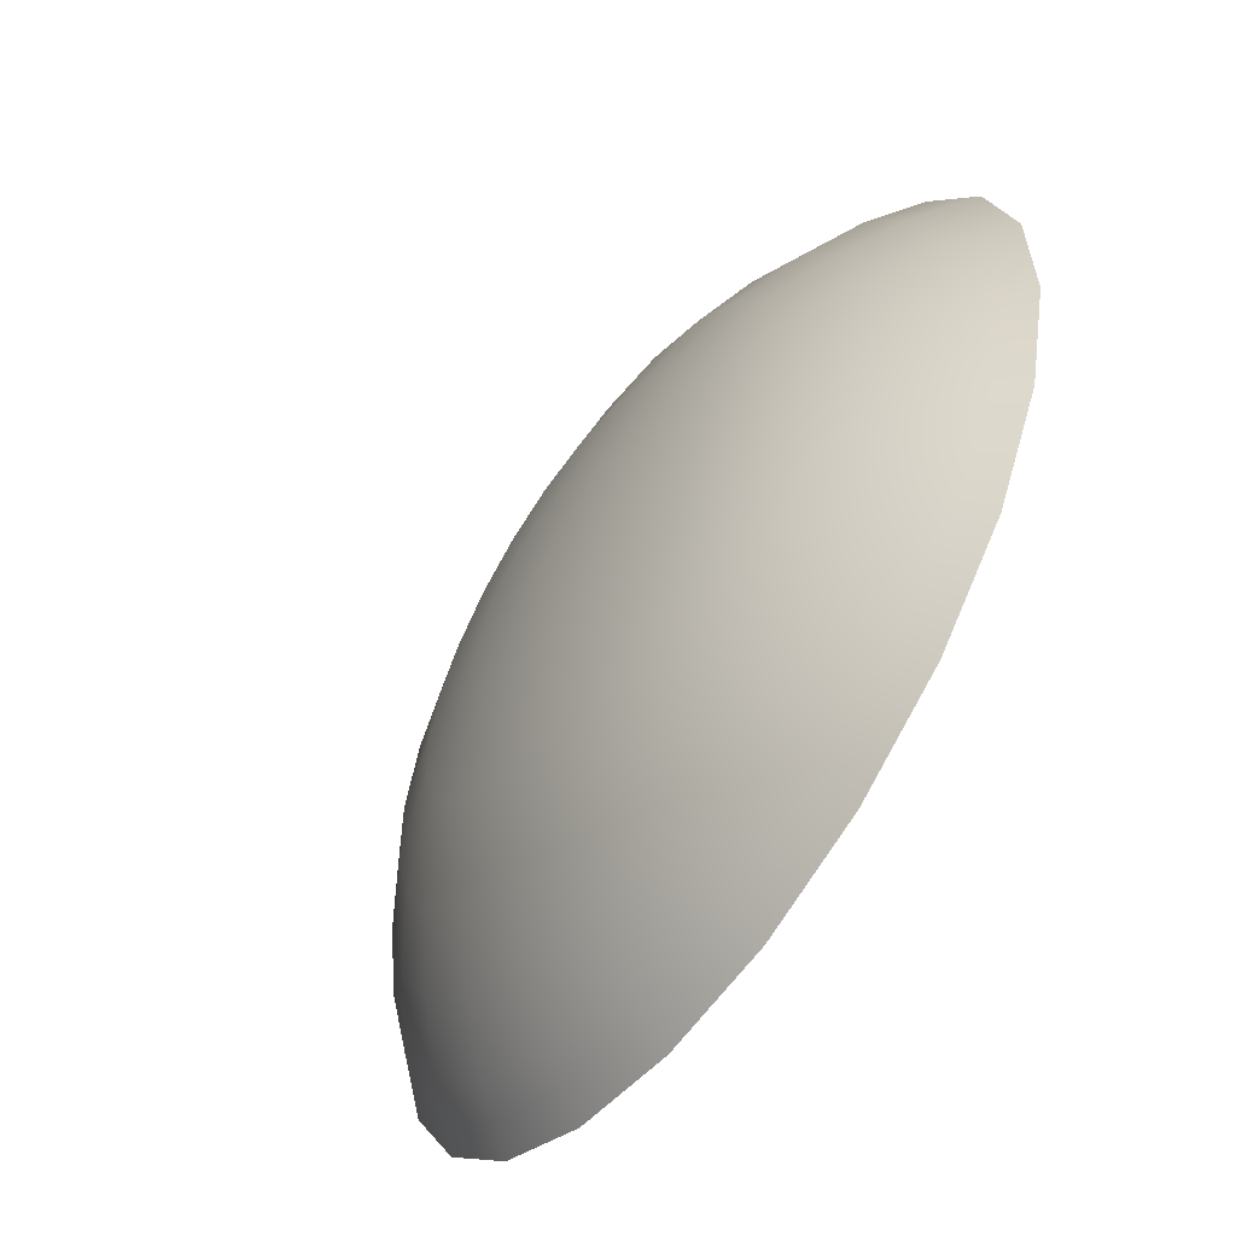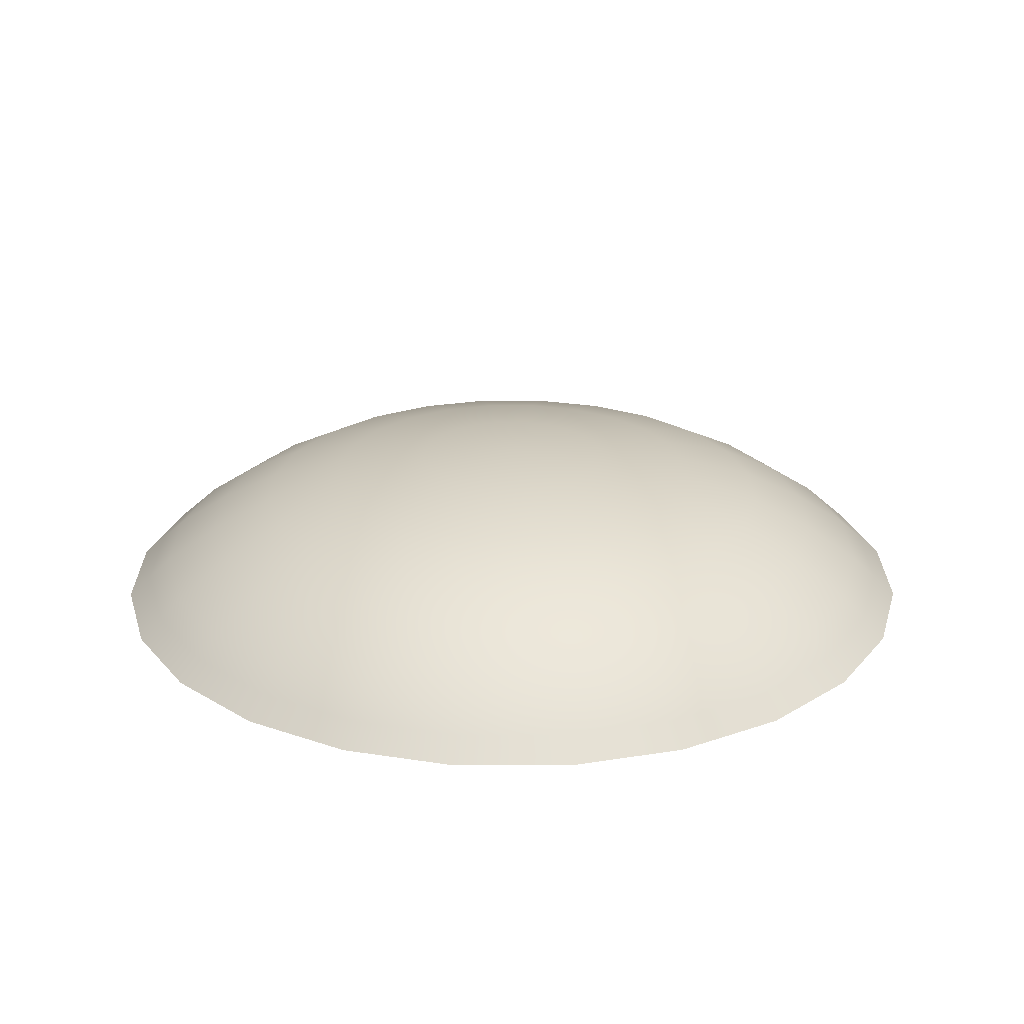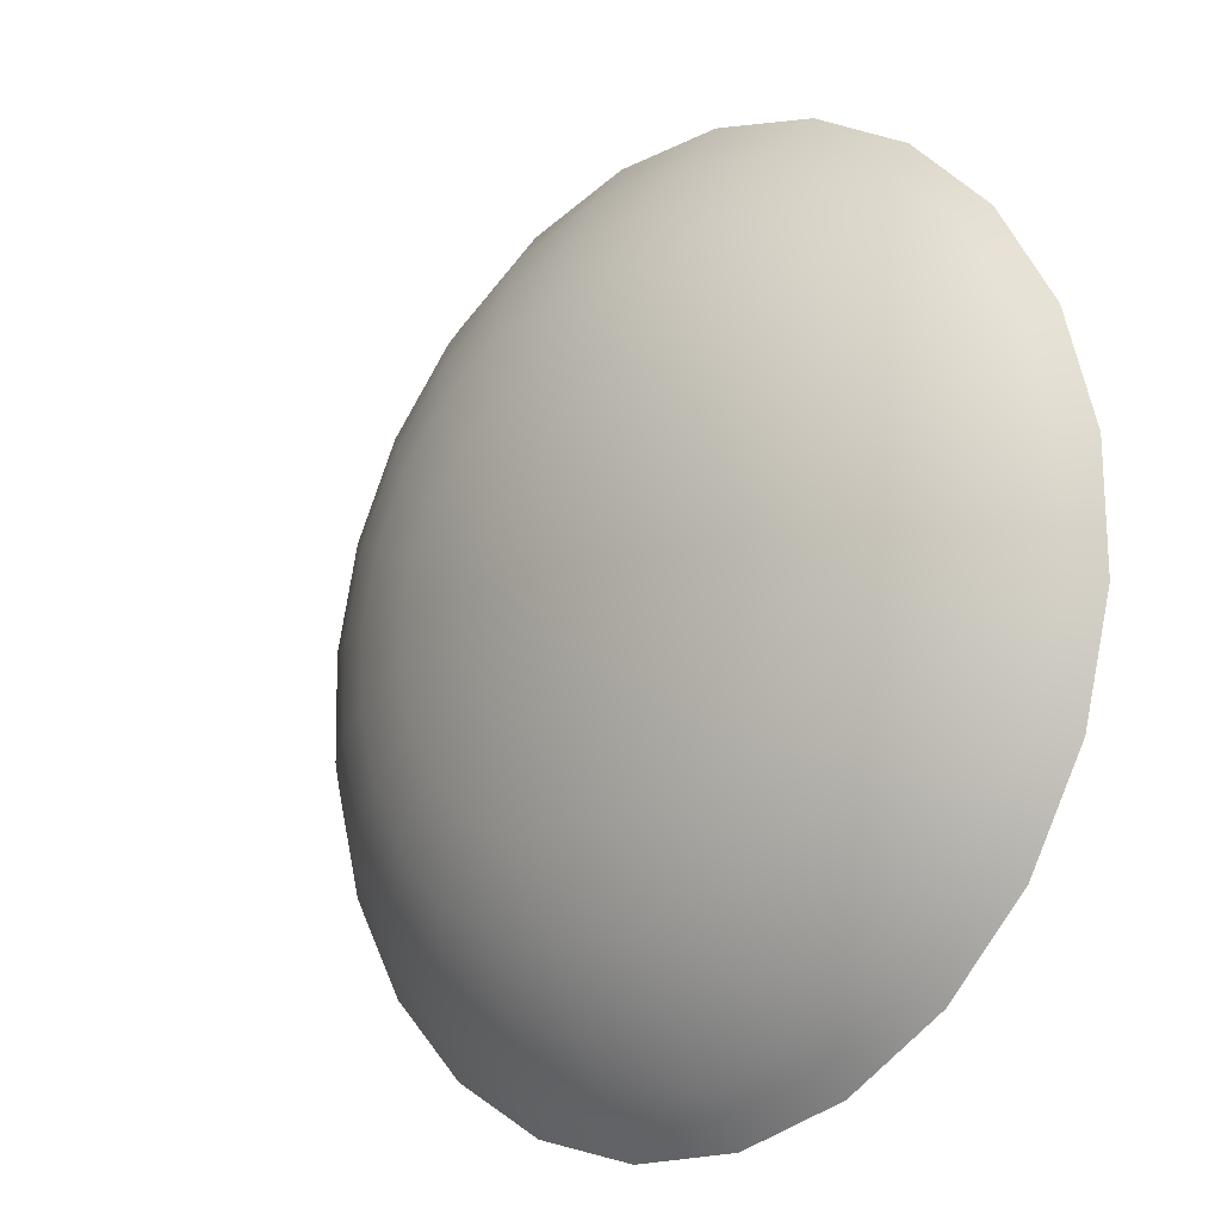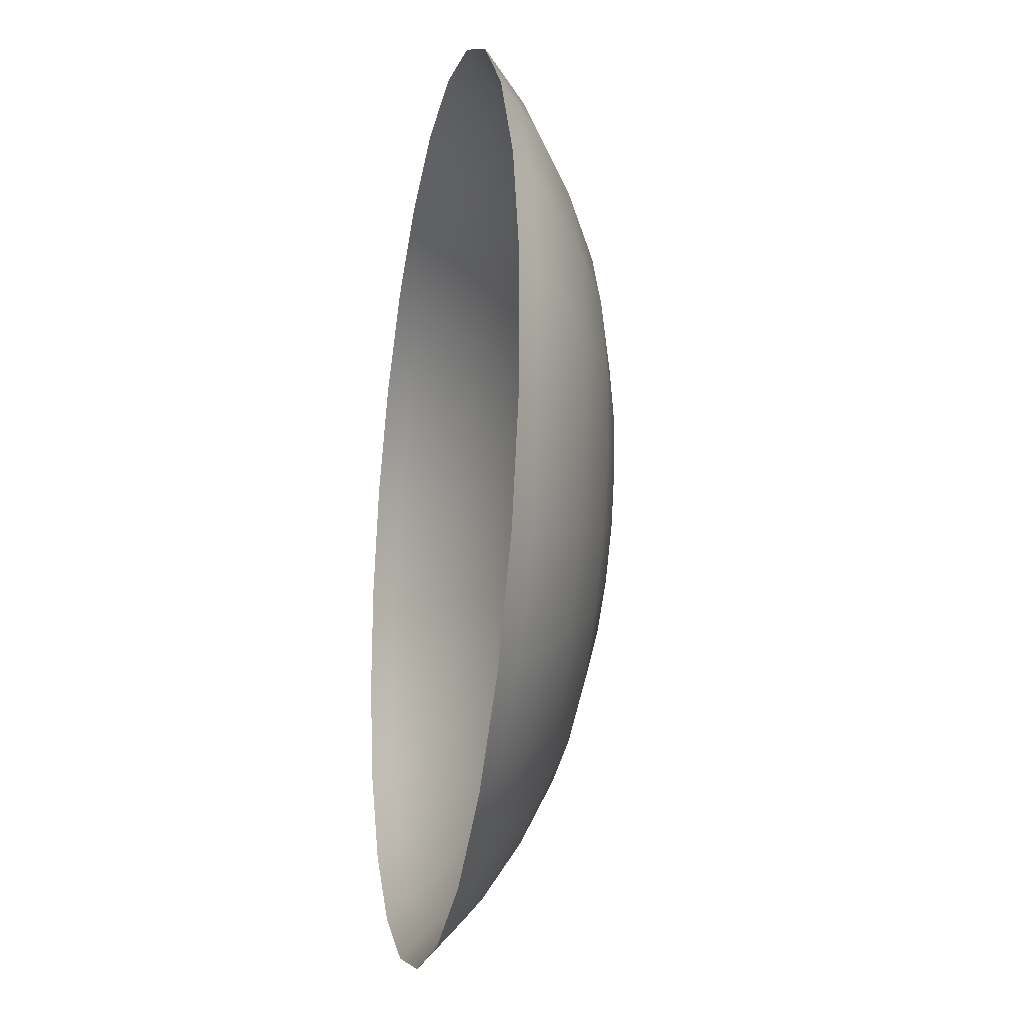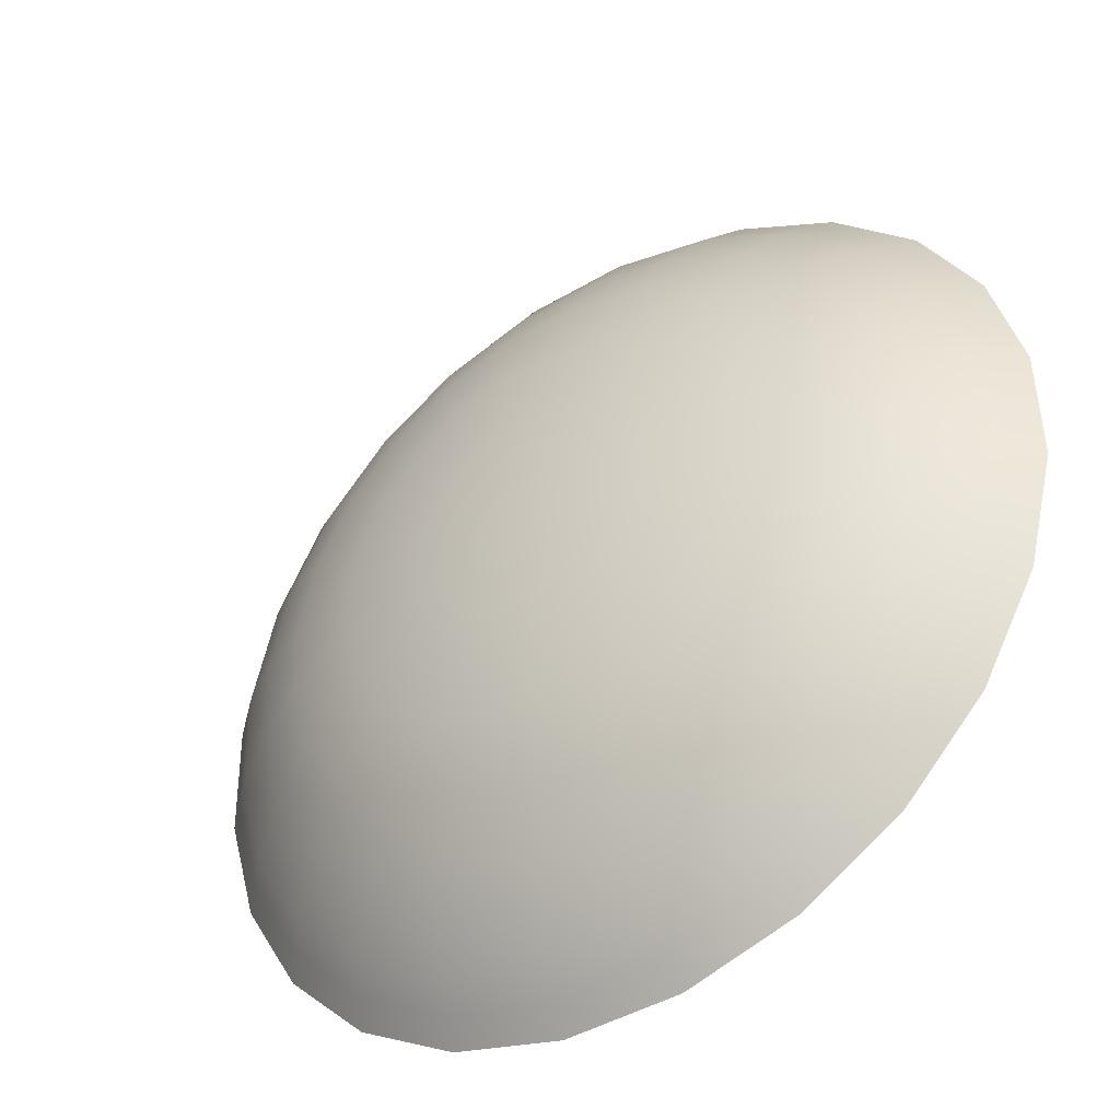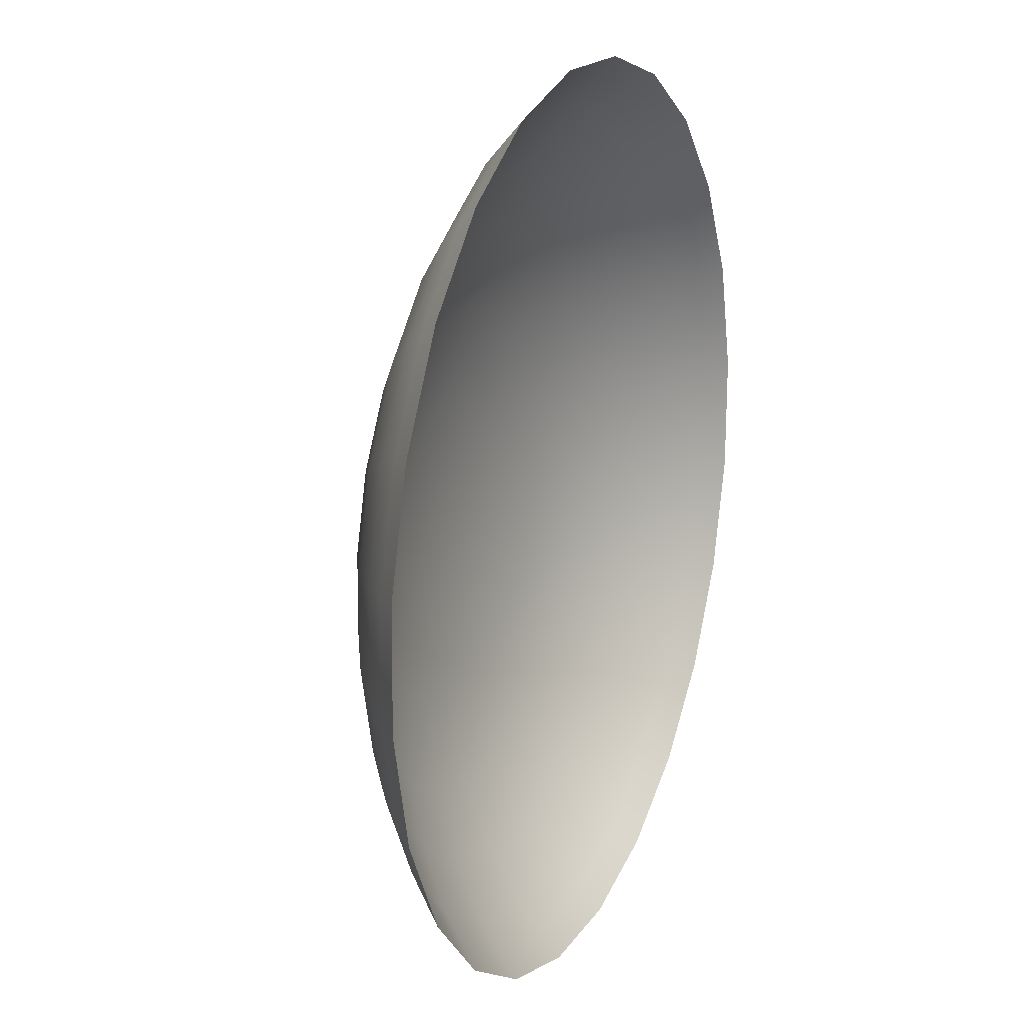
<metadata>
{"format":"obj","ext":"obj","renderer":"f3d","projection":"perspective","resolution":1024,"background":"white","views":[{"elev":-58.1,"azim":-124.3,"up":"+Z"},{"elev":24.0,"azim":90.7,"up":"+Y"},{"elev":-16.0,"azim":-134.8,"up":"+Z"},{"elev":-21.3,"azim":79.2,"up":"+Z"},{"elev":-42.0,"azim":-144.9,"up":"+Z"},{"elev":18.1,"azim":-67.4,"up":"+Z"}]}
</metadata>
<code>
v -4800 0.004906 -6068 1 1 1
v -4548 365.1 -5750 1 1 1
v -6207 0.004968 -4619 1 1 1
v -2905 365.1 -6731 1 1 1
v -3066 0.004527 -7103 1 1 1
v -1064 365.1 -7254 1 1 1
v -1123 0.003861 -7655 1 1 1
v 849.8 365.1 -7282 1 1 1
v 896.7 0.002949 -7685 1 1 1
v 2706 365.1 -6814 1 1 1
v 2855 0.001857 -7191 1 1 1
v 4377 365.1 -5882 1 1 1
v 4619 0.000658 -6207 1 1 1
v 5750 365.1 -4548 1 1 1
v 6068 -0.000567 -4800 1 1 1
v 6731 365.1 -2905 1 1 1
v 7103 -0.001735 -3066 1 1 1
v 7254 365.1 -1064 1 1 1
v 7655 -0.002763 -1123 1 1 1
v 7282 365.1 849.8 1 1 1
v 7685 -0.003586 896.7 1 1 1
v 6814 365.1 2706 1 1 1
v 7191 -0.004143 2855 1 1 1
v 5882 365.1 4377 1 1 1
v 6207 -0.004401 4619 1 1 1
v 4548 365.1 5750 1 1 1
v 4800 -0.004337 6068 1 1 1
v 2905 365.1 6731 1 1 1
v 3066 -0.003959 7103 1 1 1
v 1064 365.1 7254 1 1 1
v 1123 -0.003292 7655 1 1 1
v -849.8 365.1 7282 1 1 1
v -896.7 -0.002382 7685 1 1 1
v -2706 365.1 6814 1 1 1
v -2855 -0.001288 7191 1 1 1
v -4377 365.1 5882 1 1 1
v -4619 -8.9e-05 6207 1 1 1
v -5750 365.1 4548 1 1 1
v -6068 0.001135 4800 1 1 1
v -6731 365.1 2905 1 1 1
v -7103 0.002302 3066 1 1 1
v -7254 365.1 1064 1 1 1
v -7655 0.003332 1123 1 1 1
v -7282 365.1 -849.8 1 1 1
v -7685 0.004153 -896.7 1 1 1
v -6814 365.1 -2706 1 1 1
v -7191 0.004712 -2855 1 1 1
v -5882 365.1 -4377 1 1 1
v -4297 730.1 -5432 1 1 1
v -2745 730.1 -6360 1 1 1
v -1005 730.1 -6853 1 1 1
v 802.8 730.1 -6880 1 1 1
v 2556 730.1 -6438 1 1 1
v 4135 730.1 -5557 1 1 1
v 5432 730.1 -4297 1 1 1
v 6360 730.1 -2745 1 1 1
v 6853 730.1 -1005 1 1 1
v 6880 730.1 802.8 1 1 1
v 6438 730.1 2556 1 1 1
v 5557 730.1 4135 1 1 1
v 4297 730.1 5432 1 1 1
v 2745 730.1 6360 1 1 1
v 1005 730.1 6853 1 1 1
v -802.8 730.1 6880 1 1 1
v -2556 730.1 6438 1 1 1
v -4135 730.1 5557 1 1 1
v -5432 730.1 4297 1 1 1
v -6360 730.1 2745 1 1 1
v -6853 730.1 1005 1 1 1
v -6880 730.1 -802.8 1 1 1
v -6438 730.1 -2556 1 1 1
v -5557 730.1 -4135 1 1 1
v -3709 1358 -4689 1 1 1
v -2369 1358 -5489 1 1 1
v -867.6 1358 -5915 1 1 1
v 693 1358 -5938 1 1 1
v 2206 1358 -5557 1 1 1
v 3569 1358 -4796 1 1 1
v 4689 1358 -3709 1 1 1
v 5489 1358 -2369 1 1 1
v 5915 1358 -867.6 1 1 1
v 5938 1358 693 1 1 1
v 5557 1358 2206 1 1 1
v 4796 1358 3569 1 1 1
v 3709 1358 4689 1 1 1
v 2369 1358 5489 1 1 1
v 867.6 1358 5915 1 1 1
v -693 1358 5938 1 1 1
v -2206 1358 5557 1 1 1
v -3569 1358 4796 1 1 1
v -4689 1358 3709 1 1 1
v -5489 1358 2369 1 1 1
v -5915 1358 867.6 1 1 1
v -5938 1358 -693 1 1 1
v -5557 1358 -2206 1 1 1
v -4796 1358 -3569 1 1 1
v -3028 1920 -3829 1 1 1
v -1934 1920 -4482 1 1 1
v -708.4 1920 -4830 1 1 1
v 565.8 1920 -4849 1 1 1
v 1801 1920 -4537 1 1 1
v 2914 1920 -3916 1 1 1
v 3829 1920 -3029 1 1 1
v 4482 1920 -1934 1 1 1
v 4830 1920 -708.4 1 1 1
v 4849 1920 565.8 1 1 1
v 4537 1920 1801 1 1 1
v 3916 1920 2914 1 1 1
v 3029 1920 3829 1 1 1
v 1934 1920 4482 1 1 1
v 708.4 1920 4830 1 1 1
v -565.8 1920 4849 1 1 1
v -1801 1920 4537 1 1 1
v -2914 1920 3916 1 1 1
v -3829 1920 3029 1 1 1
v -4482 1920 1934 1 1 1
v -4830 1920 708.4 1 1 1
v -4849 1920 -565.8 1 1 1
v -4537 1920 -1801 1 1 1
v -3916 1920 -2914 1 1 1
v -2141 2352 -2707 1 1 1
v -1368 2352 -3169 1 1 1
v -500.9 2352 -3415 1 1 1
v 400.1 2352 -3429 1 1 1
v 1274 2352 -3208 1 1 1
v 2061 2352 -2769 1 1 1
v 2707 2352 -2141 1 1 1
v 3169 2352 -1368 1 1 1
v 3415 2352 -500.9 1 1 1
v 3429 2352 400.1 1 1 1
v 3208 2352 1274 1 1 1
v 2769 2352 2061 1 1 1
v 2141 2352 2707 1 1 1
v 1368 2352 3169 1 1 1
v 500.9 2352 3415 1 1 1
v -400.1 2352 3429 1 1 1
v -1274 2352 3208 1 1 1
v -2061 2352 2769 1 1 1
v -2707 2352 2141 1 1 1
v -3169 2352 1368 1 1 1
v -3415 2352 500.9 1 1 1
v -3429 2352 -400.1 1 1 1
v -3208 2352 -1274 1 1 1
v -2769 2352 -2061 1 1 1
v -1109 2623 -1401 1 1 1
v -708 2623 -1641 1 1 1
v -259.3 2623 -1768 1 1 1
v 207.1 2623 -1775 1 1 1
v 659.4 2623 -1661 1 1 1
v 1067 2623 -1433 1 1 1
v 1401 2623 -1109 1 1 1
v 1641 2623 -708 1 1 1
v 1768 2623 -259.3 1 1 1
v 1775 2623 207.1 1 1 1
v 1661 2623 659.4 1 1 1
v 1433 2623 1067 1 1 1
v 1109 2623 1401 1 1 1
v 708 2623 1641 1 1 1
v 259.3 2623 1768 1 1 1
v -207.1 2623 1775 1 1 1
v -659.4 2623 1661 1 1 1
v -1067 2623 1433 1 1 1
v -1401 2623 1109 1 1 1
v -1641 2623 708 1 1 1
v -1768 2623 259.3 1 1 1
v -1775 2623 -207.1 1 1 1
v -1661 2623 -659.4 1 1 1
v -1433 2623 -1067 1 1 1
v 0.001894 2716 0.001549 1 1 1
f 1 2 3
f 1 4 2
f 5 4 1
f 5 6 4
f 7 6 5
f 7 8 6
f 9 8 7
f 9 10 8
f 11 10 9
f 11 12 10
f 13 12 11
f 13 14 12
f 15 14 13
f 15 16 14
f 17 16 15
f 17 18 16
f 19 18 17
f 19 20 18
f 21 20 19
f 21 22 20
f 23 22 21
f 23 24 22
f 25 24 23
f 25 26 24
f 27 26 25
f 27 28 26
f 29 28 27
f 29 30 28
f 31 30 29
f 31 32 30
f 33 32 31
f 33 34 32
f 35 34 33
f 35 36 34
f 37 36 35
f 37 38 36
f 39 38 37
f 39 40 38
f 41 40 39
f 41 42 40
f 43 42 41
f 43 44 42
f 45 44 43
f 45 46 44
f 47 46 45
f 47 48 46
f 3 48 47
f 3 2 48
f 2 49 48
f 2 50 49
f 4 50 2
f 4 51 50
f 6 51 4
f 6 52 51
f 8 52 6
f 8 53 52
f 10 53 8
f 10 54 53
f 12 54 10
f 12 55 54
f 14 55 12
f 14 56 55
f 16 56 14
f 16 57 56
f 18 57 16
f 18 58 57
f 20 58 18
f 20 59 58
f 22 59 20
f 22 60 59
f 24 60 22
f 24 61 60
f 26 61 24
f 26 62 61
f 28 62 26
f 28 63 62
f 30 63 28
f 30 64 63
f 32 64 30
f 32 65 64
f 34 65 32
f 34 66 65
f 36 66 34
f 36 67 66
f 38 67 36
f 38 68 67
f 40 68 38
f 40 69 68
f 42 69 40
f 42 70 69
f 44 70 42
f 44 71 70
f 46 71 44
f 46 72 71
f 48 72 46
f 48 49 72
f 49 73 72
f 49 74 73
f 50 74 49
f 50 75 74
f 51 75 50
f 51 76 75
f 52 76 51
f 52 77 76
f 53 77 52
f 53 78 77
f 54 78 53
f 54 79 78
f 55 79 54
f 55 80 79
f 56 80 55
f 56 81 80
f 57 81 56
f 57 82 81
f 58 82 57
f 58 83 82
f 59 83 58
f 59 84 83
f 60 84 59
f 60 85 84
f 61 85 60
f 61 86 85
f 62 86 61
f 62 87 86
f 63 87 62
f 63 88 87
f 64 88 63
f 64 89 88
f 65 89 64
f 65 90 89
f 66 90 65
f 66 91 90
f 67 91 66
f 67 92 91
f 68 92 67
f 68 93 92
f 69 93 68
f 69 94 93
f 70 94 69
f 70 95 94
f 71 95 70
f 71 96 95
f 72 96 71
f 72 73 96
f 73 97 96
f 73 98 97
f 74 98 73
f 74 99 98
f 75 99 74
f 75 100 99
f 76 100 75
f 76 101 100
f 77 101 76
f 77 102 101
f 78 102 77
f 78 103 102
f 79 103 78
f 79 104 103
f 80 104 79
f 80 105 104
f 81 105 80
f 81 106 105
f 82 106 81
f 82 107 106
f 83 107 82
f 83 108 107
f 84 108 83
f 84 109 108
f 85 109 84
f 85 110 109
f 86 110 85
f 86 111 110
f 87 111 86
f 87 112 111
f 88 112 87
f 88 113 112
f 89 113 88
f 89 114 113
f 90 114 89
f 90 115 114
f 91 115 90
f 91 116 115
f 92 116 91
f 92 117 116
f 93 117 92
f 93 118 117
f 94 118 93
f 94 119 118
f 95 119 94
f 95 120 119
f 96 120 95
f 96 97 120
f 97 121 120
f 97 122 121
f 98 122 97
f 98 123 122
f 99 123 98
f 99 124 123
f 100 124 99
f 100 125 124
f 101 125 100
f 101 126 125
f 102 126 101
f 102 127 126
f 103 127 102
f 103 128 127
f 104 128 103
f 104 129 128
f 105 129 104
f 105 130 129
f 106 130 105
f 106 131 130
f 107 131 106
f 107 132 131
f 108 132 107
f 108 133 132
f 109 133 108
f 109 134 133
f 110 134 109
f 110 135 134
f 111 135 110
f 111 136 135
f 112 136 111
f 112 137 136
f 113 137 112
f 113 138 137
f 114 138 113
f 114 139 138
f 115 139 114
f 115 140 139
f 116 140 115
f 116 141 140
f 117 141 116
f 117 142 141
f 118 142 117
f 118 143 142
f 119 143 118
f 119 144 143
f 120 144 119
f 120 121 144
f 121 145 144
f 121 146 145
f 122 146 121
f 122 147 146
f 123 147 122
f 123 148 147
f 124 148 123
f 124 149 148
f 125 149 124
f 125 150 149
f 126 150 125
f 126 151 150
f 127 151 126
f 127 152 151
f 128 152 127
f 128 153 152
f 129 153 128
f 129 154 153
f 130 154 129
f 130 155 154
f 131 155 130
f 131 156 155
f 132 156 131
f 132 157 156
f 133 157 132
f 133 158 157
f 134 158 133
f 134 159 158
f 135 159 134
f 135 160 159
f 136 160 135
f 136 161 160
f 137 161 136
f 137 162 161
f 138 162 137
f 138 163 162
f 139 163 138
f 139 164 163
f 140 164 139
f 140 165 164
f 141 165 140
f 141 166 165
f 142 166 141
f 142 167 166
f 143 167 142
f 143 168 167
f 144 168 143
f 144 145 168
f 169 168 145
f 169 167 168
f 166 167 169
f 146 169 145
f 146 147 169
f 148 169 147
f 148 149 169
f 150 169 149
f 150 151 169
f 152 169 151
f 152 153 169
f 154 169 153
f 154 155 169
f 156 169 155
f 156 157 169
f 158 169 157
f 158 159 169
f 160 169 159
f 160 161 169
f 162 169 161
f 162 163 169
f 164 169 163
f 164 165 169
f 169 165 166

</code>
